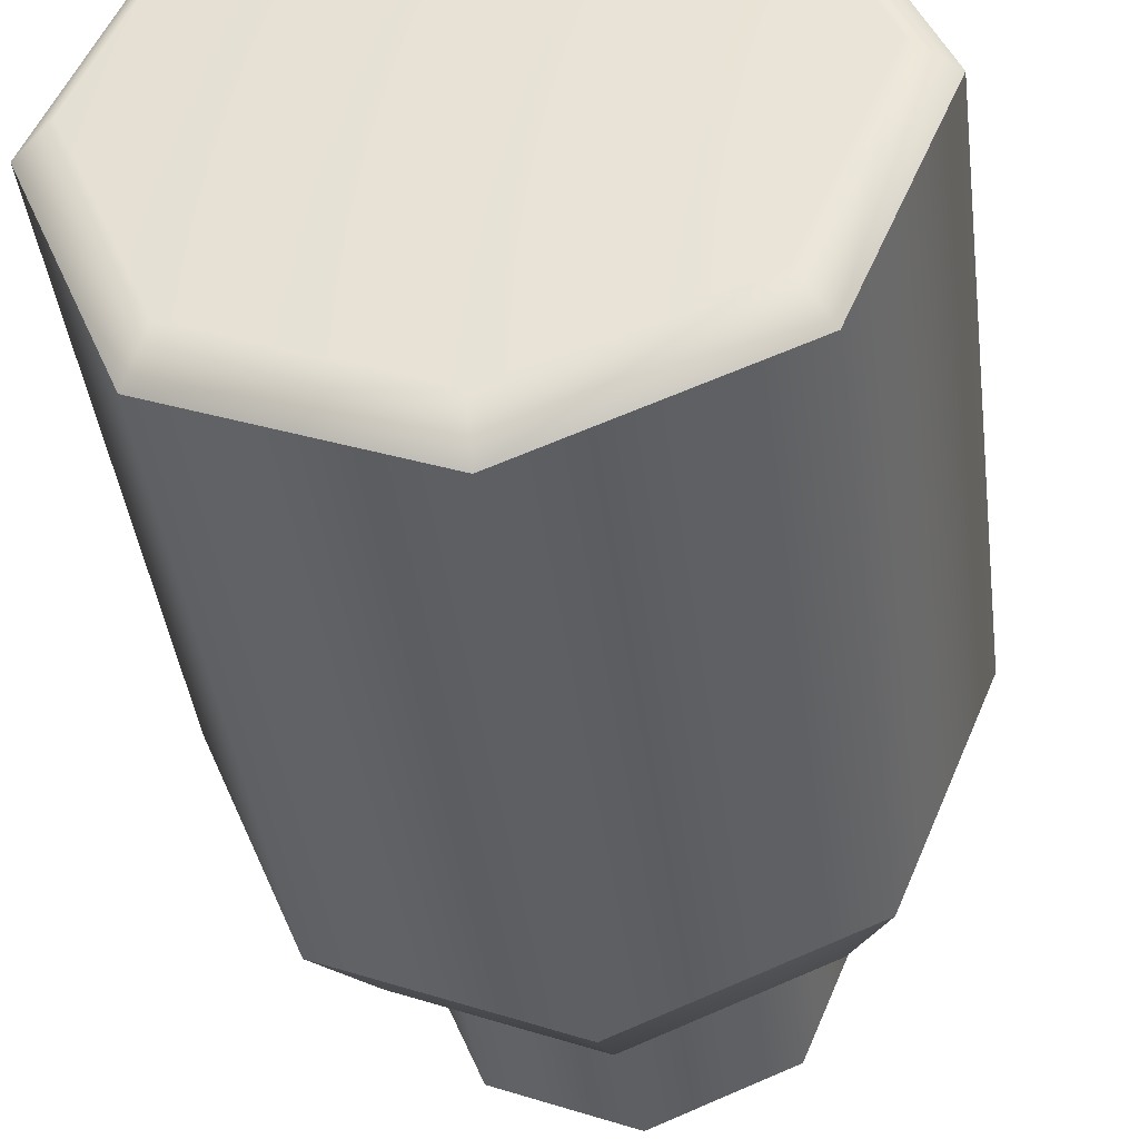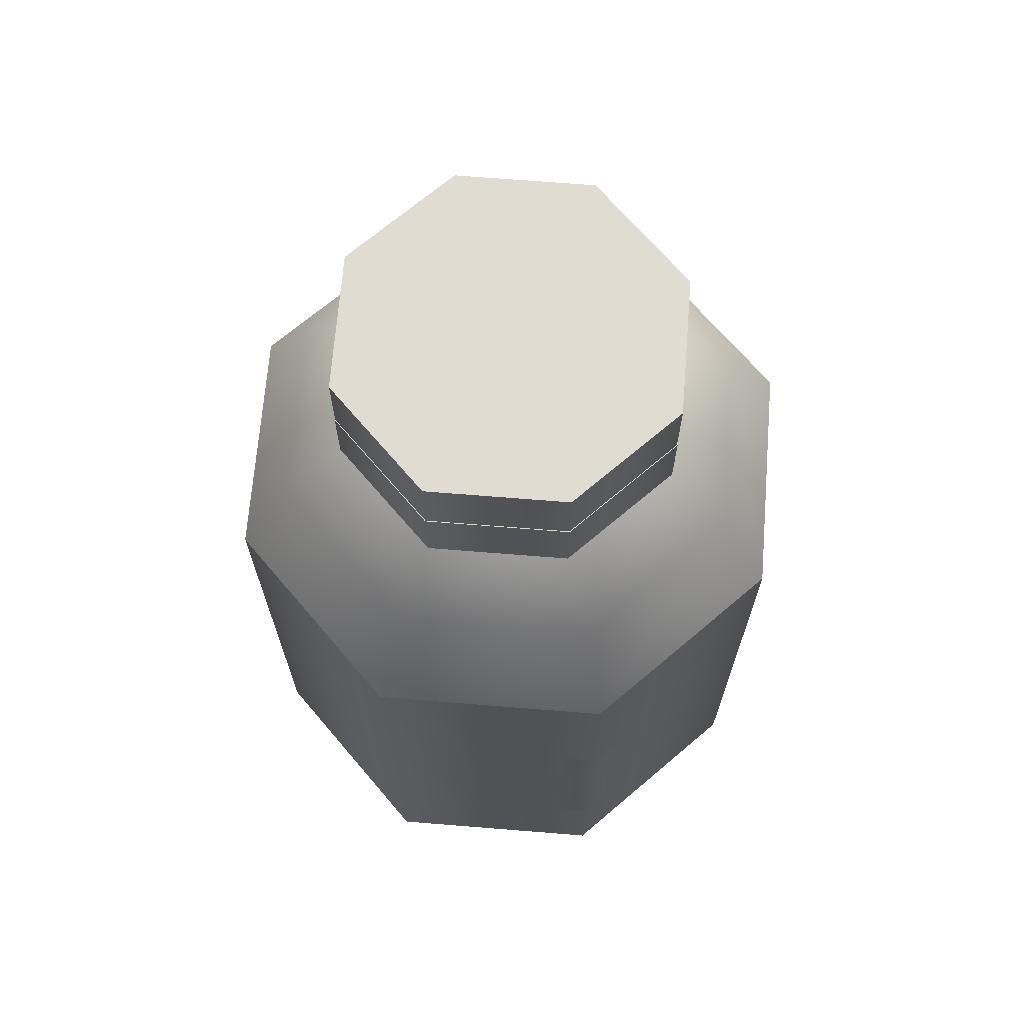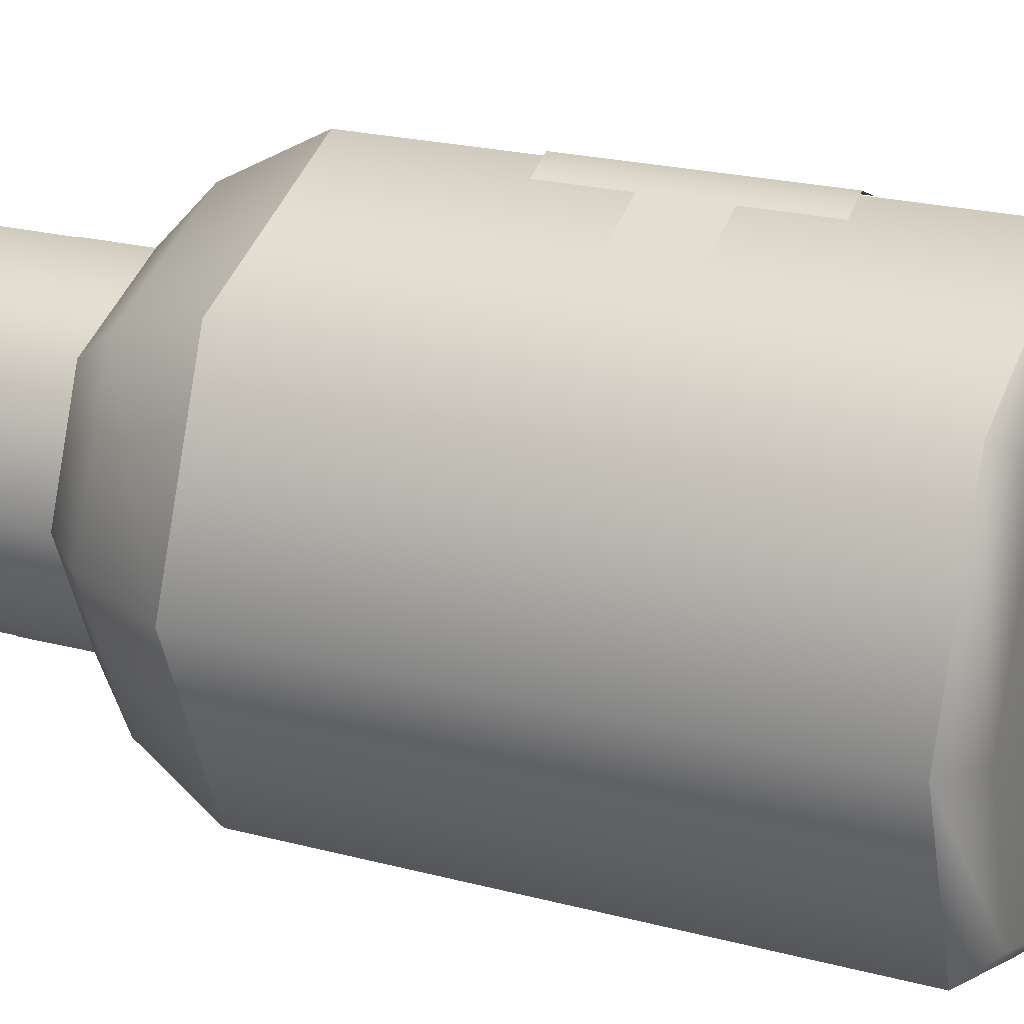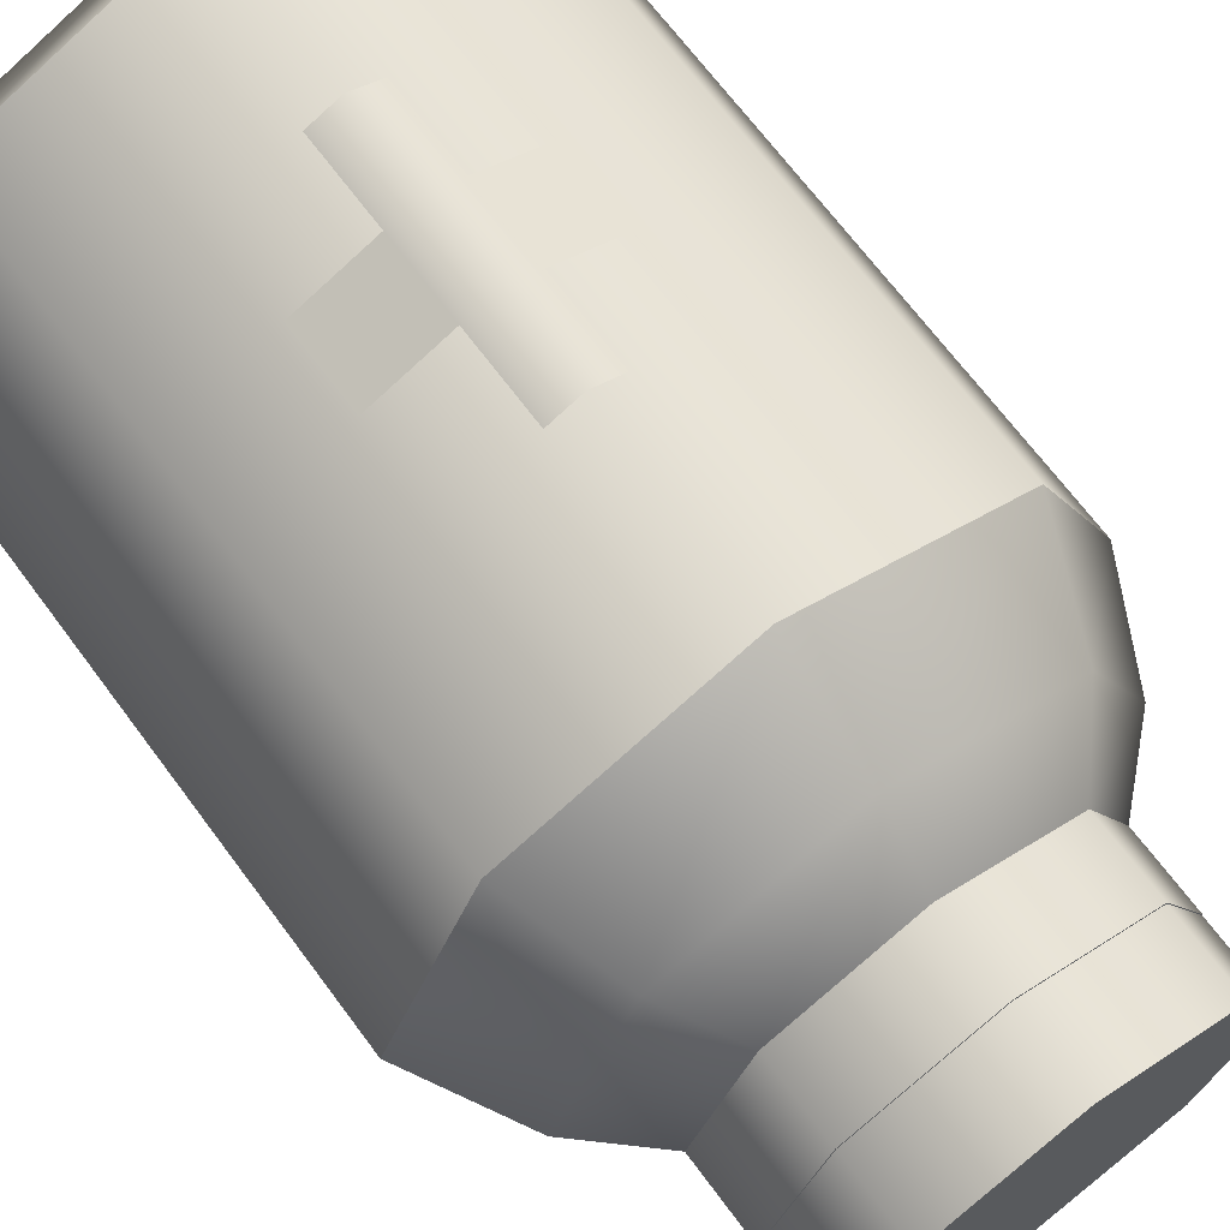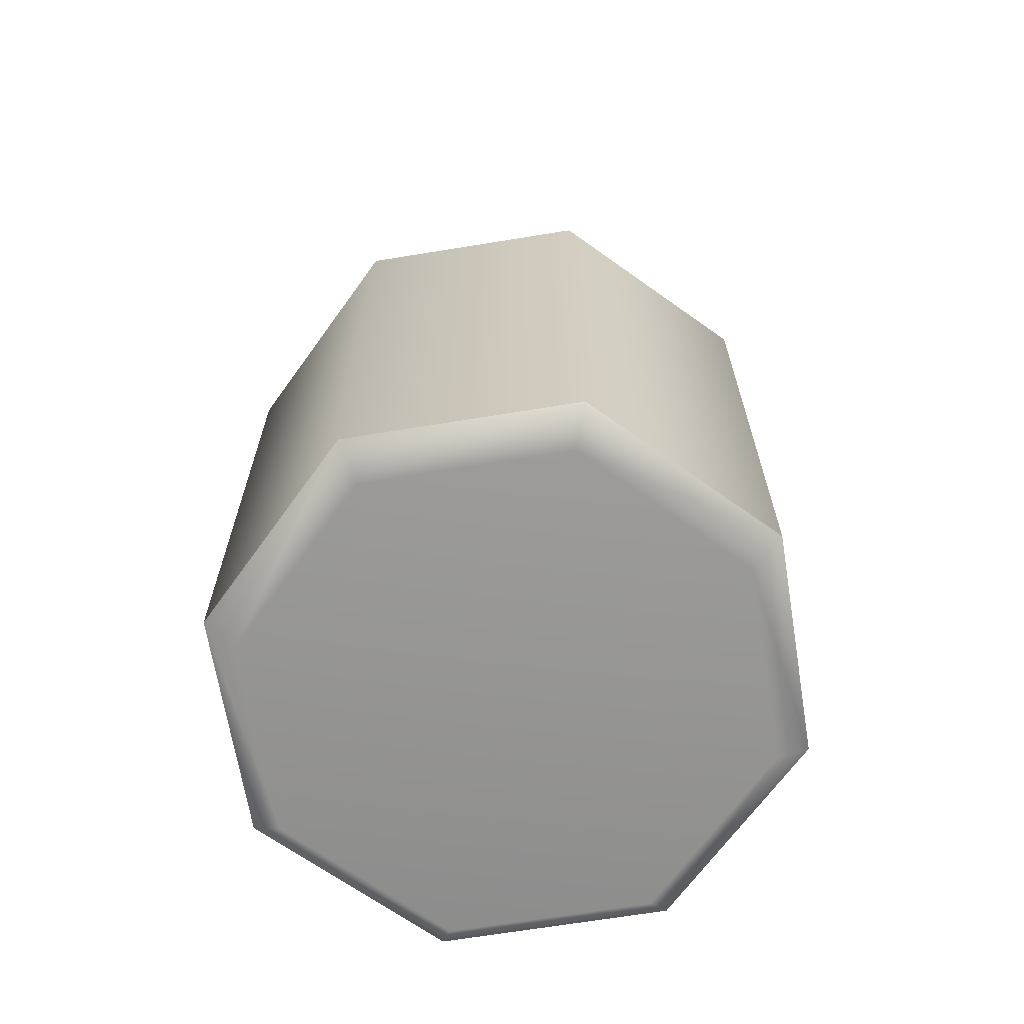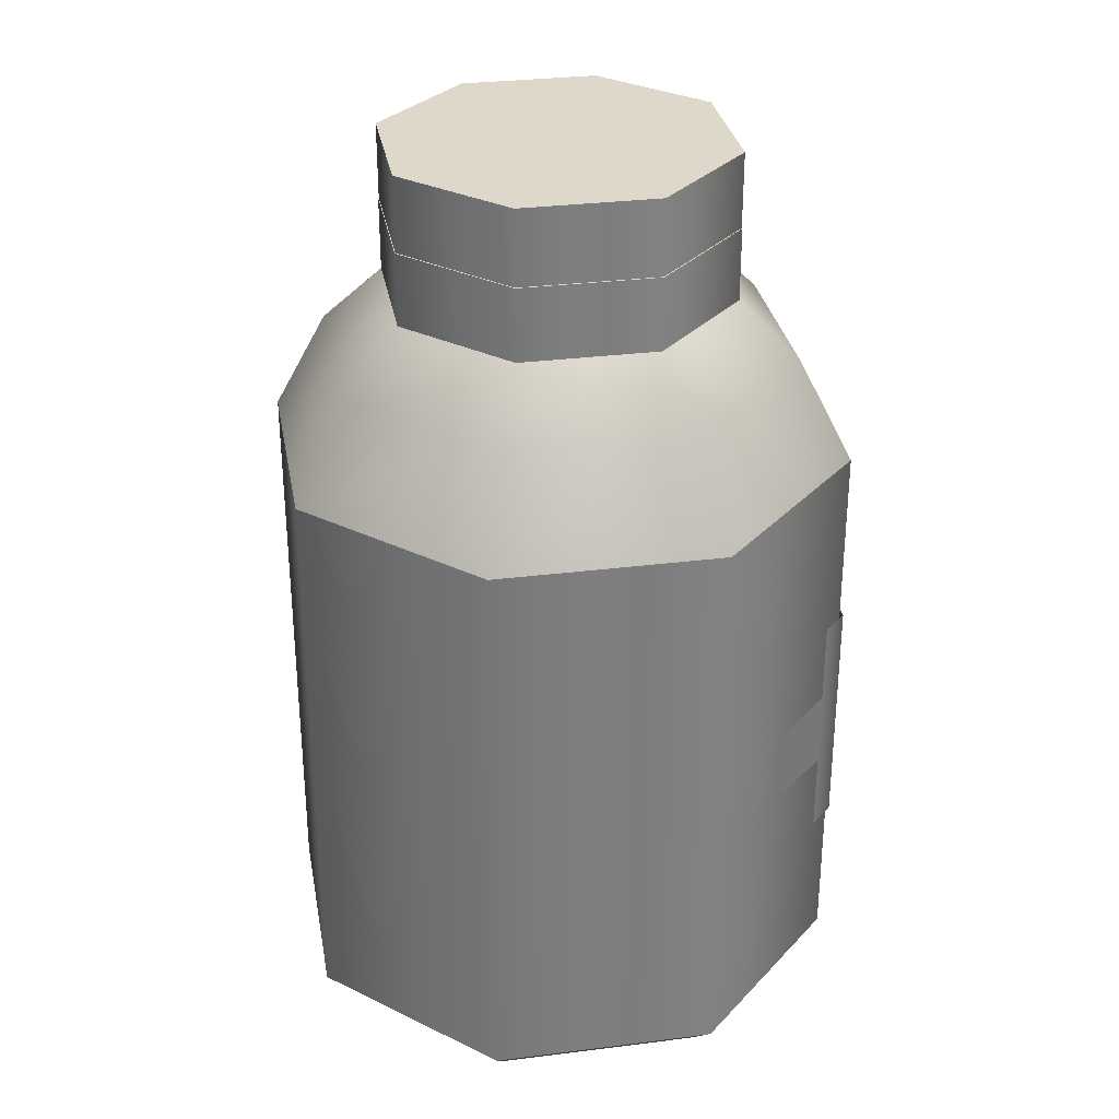
<metadata>
{"format":"obj","ext":"obj","renderer":"f3d","projection":"perspective","resolution":1024,"background":"white","views":[{"elev":-40.8,"azim":7.2,"up":"+Z"},{"elev":69.1,"azim":-17.9,"up":"+Y"},{"elev":23.1,"azim":-66.1,"up":"+Z"},{"elev":68.4,"azim":143.4,"up":"+Z"},{"elev":-67.2,"azim":-103.2,"up":"+Y"},{"elev":31.0,"azim":-77.7,"up":"+Y"}]}
</metadata>
<code>
g zhuanhuan_headusOBJexport13
v 0.223 -0.3238 -0.001386
v 0.1577 -0.3238 0.1563
v 0.1577 -0.2801 0.1563
v 0.223 -0.2801 -0.001386
v 0 -0.2801 0.2216
v 0 -0.3238 0.2216
v 0.1577 -0.3238 -0.159
v 0.1577 -0.2801 -0.159
v -0.1577 -0.2801 0.1563
v -0.1577 -0.3238 0.1563
v -0.223 -0.2801 -0.001386
v -0.223 -0.3238 -0.001386
v -0.1577 -0.2801 -0.159
v -0.1577 -0.3238 -0.159
v 0.223 -0.2201 -0.001386
v 0.1577 -0.2201 0.1563
v 0 -0.2201 0.2216
v -0.1577 -0.2201 0.1563
v -0.223 -0.2201 -0.001386
v -0.1577 -0.2201 -0.159
v 0.1577 -0.2201 -0.159
v -0.1577 -0.3238 -0.159
v 0 -0.3238 -0.2243
v 0 -0.2801 -0.2243
v -0.1577 -0.2801 -0.159
v 0.1577 -0.2801 -0.159
v 0.1577 -0.3238 -0.159
v -0.1577 -0.2201 -0.159
v 0 -0.2201 -0.2243
v 0.1577 -0.2201 -0.159
v 0.1283 0.1917 0.1269
v 0.09503 0.2357 0.09365
v 0.1344 0.2357 -0.001386
v 0.1814 0.1917 -0.001386
v 0.09503 0.2357 -0.09642
v 0.1283 0.1917 -0.1297
v 0.1577 0.1144 0.1563
v 0.223 0.1144 -0.001386
v 0.1577 0.1144 -0.159
v -0.1814 0.1917 -0.001386
v -0.1344 0.2357 -0.001386
v -0.09503 0.2357 0.09365
v -0.1283 0.1917 0.1269
v -0.223 0.1144 -0.001386
v -0.1577 0.1144 0.1563
v -0.1283 0.1917 -0.1297
v -0.09503 0.2357 -0.09642
v -0.1577 0.1144 -0.159
v 0.1283 0.1917 -0.1297
v 0.09503 0.2357 -0.09642
v 0 0.2357 -0.1358
v 0 0.1917 -0.1828
v 0.1577 0.1144 -0.159
v 0 0.1144 -0.2243
v -0.09503 0.2357 -0.09642
v -0.1283 0.1917 -0.1297
v -0.1577 0.1144 -0.159
v 0.09503 0.2357 -0.09642
v 0.09503 0.2913 -0.09642
v 0 0.2913 -0.1358
v 0 0.2357 -0.1358
v -0.09503 0.2913 -0.09642
v -0.09503 0.2357 -0.09642
v 0 0.04592 -0.2243
v 0.1577 0.04592 -0.159
v 0.1577 0.1144 -0.159
v 0 0.1144 -0.2243
v -0.1577 0.04592 -0.159
v -0.1577 0.1144 -0.159
v 0.1577 -0.008853 -0.159
v 0 -0.008853 -0.2243
v -0.1577 -0.008853 -0.159
v -0.223 0.04592 -0.001386
v -0.1577 0.04592 -0.159
v -0.1577 0.1144 -0.159
v -0.223 0.1144 -0.001386
v -0.1577 0.04592 0.1563
v -0.1577 0.1144 0.1563
v 0 0.04592 0.2216
v 0 0.1144 0.2216
v 0.1577 0.04592 0.1563
v 0.1577 0.1144 0.1563
v 0.223 0.04592 -0.001386
v 0.223 0.1144 -0.001386
v -0.1577 -0.008853 -0.159
v -0.223 -0.008853 -0.001386
v -0.1577 -0.008853 0.1563
v 0 -0.008853 0.2216
v 0.1577 -0.008853 0.1563
v 0.1577 0.04592 -0.159
v 0.1577 0.1144 -0.159
v 0.223 -0.008853 -0.001386
v 0.1577 -0.008853 -0.159
v -0.1157 0.2357 -0.001386
v -0.1157 0.2913 -0.001386
v -0.08184 0.2913 -0.08323
v -0.08184 0.2357 -0.08323
v 0 0.2913 -0.1171
v 0 0.2357 -0.1171
v 0.08184 0.2913 -0.08323
v 0.08184 0.2357 -0.08323
v 0.1157 0.2913 -0.001386
v 0.1157 0.2357 -0.001386
v 0.08184 0.2913 0.08046
v 0.08184 0.2357 0.08046
v -0.08184 0.2357 0.08046
v -0.08184 0.2913 0.08046
v -0.09503 0.2357 -0.09642
v -0.09503 0.2913 -0.09642
v -0.1344 0.2913 -0.001386
v -0.1344 0.2357 -0.001386
v -0.09503 0.2913 0.09365
v -0.09503 0.2357 0.09365
v 0 0.2913 0.133
v 0 0.2357 0.133
v 0.09503 0.2913 0.09365
v 0.09503 0.2357 0.09365
v 0.1344 0.2913 -0.001386
v 0.1344 0.2357 -0.001386
v 0.09503 0.2913 -0.09642
v 0.09503 0.2357 -0.09642
v 0.08184 0.2357 0.08046
v 0.08184 0.2913 0.08046
v 0 0.2913 0.1144
v 0 0.2357 0.1144
v -0.08184 0.2913 0.08046
v -0.08184 0.2357 0.08046
v -0.1283 0.1917 0.1269
v -0.09503 0.2357 0.09365
v 0 0.2357 0.133
v 0 0.1917 0.18
v 0.09503 0.2357 0.09365
v 0.1283 0.1917 0.1269
v 0 0.1144 0.2216
v 0.1577 0.1144 0.1563
v -0.1577 0.1144 0.1563
v 0.09503 0.2913 -0.09642
v 0.08184 0.2913 -0.08323
v 0 0.2913 -0.1171
v 0 0.2913 -0.1358
v -0.08184 0.2913 -0.08323
v -0.09503 0.2913 -0.09642
v -0.09503 0.2913 -0.09642
v -0.1157 0.2913 -0.001386
v -0.1344 0.2913 -0.001386
v 0.1344 0.2913 -0.001386
v 0.08184 0.2913 -0.08323
v 0.1157 0.2913 -0.001386
v 0.09503 0.2913 0.09365
v 0.08184 0.2913 0.08046
v 0 0.2913 0.133
v 0 0.2913 0.1144
v -0.09503 0.2913 0.09365
v -0.08184 0.2913 0.08046
v -0.1344 0.2913 -0.001386
v -0.1157 0.2913 -0.001386
v 0.223 -0.3238 -0.001386
v 0.1962 -0.3485 -0.001386
v 0.1388 -0.3485 0.1374
v 0.1577 -0.3238 0.1563
v 0.1577 -0.3238 -0.159
v 0.1388 -0.3485 -0.1401
v 0.1577 -0.3238 0.1563
v 0.1388 -0.3485 0.1374
v 0 -0.3485 0.1949
v 0 -0.3238 0.2216
v -0.1388 -0.3485 0.1374
v -0.1577 -0.3238 0.1563
v -0.1577 -0.3238 0.1563
v -0.1388 -0.3485 0.1374
v -0.1962 -0.3485 -0.001386
v -0.223 -0.3238 -0.001386
v -0.1388 -0.3485 -0.1401
v -0.1577 -0.3238 -0.159
v -0.1577 -0.3238 -0.159
v -0.1388 -0.3485 -0.1401
v 0 -0.3485 -0.1976
v 0 -0.3238 -0.2243
v 0.1388 -0.3485 -0.1401
v 0.1577 -0.3238 -0.159
v 0.1388 -0.3485 -0.1401
v 0 -0.3485 -0.1976
v -0.1388 -0.3485 -0.1401
v 0.1962 -0.3485 -0.001386
v -0.1962 -0.3485 -0.001386
v 0.1388 -0.3485 0.1374
v -0.1388 -0.3485 0.1374
v 0 -0.3485 0.1949
v -0.0235 -0.08459 0.2146
v -0.0235 -0.1433 0.2146
v -0.08035 -0.1433 0.1911
v -0.08035 -0.08459 0.1911
v 0 -0.08459 0.2243
v 0 -0.02126 0.2243
v -0.0235 -0.02126 0.2146
v 0 -0.1433 0.2243
v -0.0235 -0.2067 0.2146
v 0 -0.2067 0.2243
v 0.0235 -0.08459 0.2146
v 0.0235 -0.02126 0.2146
v 0.0235 -0.1433 0.2146
v 0.08035 -0.1433 0.1911
v 0.08035 -0.08459 0.1911
v 0.0235 -0.2067 0.2146
v 0.1577 -0.2201 0.1563
v 0.1577 -0.008853 0.1563
v 0.223 -0.008853 -0.001386
v 0.223 -0.2201 -0.001386
v 0.1577 -0.008853 -0.159
v 0.1577 -0.2201 -0.159
v 0 -0.2201 0.2216
v 0 -0.008853 0.2216
v 0.1577 -0.008853 0.1563
v 0.1577 -0.2201 0.1563
v -0.1577 -0.2201 0.1563
v -0.1577 -0.008853 0.1563
v -0.223 -0.2201 -0.001386
v -0.223 -0.008853 -0.001386
v -0.1577 -0.2201 -0.159
v -0.1577 -0.008853 -0.159
v 0 -0.2201 -0.2243
v 0 -0.008853 -0.2243
v -0.1577 -0.008853 -0.159
v -0.1577 -0.2201 -0.159
v 0.1577 -0.2201 -0.159
v 0.1577 -0.008853 -0.159
v 0.09468 0.2915 -0.09606
v -4.578e-07 0.2915 -0.1353
v -0.09468 0.2915 -0.09606
v 0.1339 0.2915 -0.001384
v -0.1339 0.2915 -0.001384
v 0.09468 0.2915 0.0933
v -0.09468 0.2915 0.0933
v -4.578e-07 0.2915 0.1325
v -0.09468 0.3485 -0.09606
v -4.578e-07 0.3485 -0.1353
v 0.09468 0.3485 -0.09606
v -0.1339 0.3485 -0.001384
v 0.1339 0.3485 -0.001384
v -0.09468 0.3485 0.0933
v 0.09468 0.3485 0.0933
v -4.578e-07 0.3485 0.1325
v -0.09468 0.2915 -0.09606
v -0.09468 0.3485 -0.09606
v -0.1339 0.3485 -0.001384
v -0.1339 0.2915 -0.001384
v -0.09468 0.3485 0.0933
v -0.09468 0.2915 0.0933
v -4.578e-07 0.3485 0.1325
v -4.578e-07 0.2915 0.1325
v 0.09468 0.3485 0.0933
v 0.09468 0.2915 0.0933
v 0.1339 0.3485 -0.001384
v 0.1339 0.2915 -0.001384
v 0.09468 0.3485 -0.09606
v 0.09468 0.2915 -0.09606
v -4.578e-07 0.2915 -0.1353
v -4.578e-07 0.3485 -0.1353
v -0.09468 0.3485 -0.09606
v -0.09468 0.2915 -0.09606
v 0.09468 0.2915 -0.09606
v 0.09468 0.3485 -0.09606
g zhuanhuan_headusOBJexport13_0
f 3 2 1
f 4 3 1
f 3 5 2
f 5 6 2
f 4 1 7
f 8 4 7
f 5 9 6
f 9 10 6
f 9 11 10
f 11 12 10
f 11 13 12
f 13 14 12
f 3 4 15
f 16 3 15
f 5 3 16
f 17 5 16
f 9 5 17
f 18 9 17
f 11 9 18
f 19 11 18
f 13 11 19
f 20 13 19
f 4 8 21
f 15 4 21
f 24 23 22
f 25 24 22
f 24 26 23
f 26 27 23
f 24 25 28
f 29 24 28
f 26 24 29
f 30 26 29
f 33 32 31
f 34 33 31
f 35 33 34
f 36 35 34
f 34 31 37
f 38 34 37
f 36 34 38
f 39 36 38
f 42 41 40
f 43 42 40
f 43 40 44
f 45 43 44
f 40 41 46
f 41 47 46
f 40 46 48
f 44 40 48
f 51 50 49
f 52 51 49
f 52 49 53
f 54 52 53
f 55 51 52
f 56 55 52
f 56 52 54
f 57 56 54
f 60 59 58
f 61 60 58
f 62 60 61
f 63 62 61
f 66 65 64
f 67 66 64
f 67 64 68
f 69 67 68
f 65 70 64
f 70 71 64
f 64 71 68
f 71 72 68
f 75 74 73
f 76 75 73
f 76 73 77
f 78 76 77
f 78 77 79
f 80 78 79
f 80 79 81
f 82 80 81
f 82 81 83
f 84 82 83
f 74 85 73
f 85 86 73
f 73 86 77
f 86 87 77
f 77 87 79
f 87 88 79
f 79 88 81
f 88 89 81
f 81 89 83
f 84 83 90
f 91 84 90
f 89 92 83
f 83 92 90
f 92 93 90
f 96 95 94
f 97 96 94
f 98 96 97
f 99 98 97
f 100 98 99
f 101 100 99
f 102 100 101
f 103 102 101
f 104 102 103
f 105 104 103
f 94 95 106
f 95 107 106
f 110 109 108
f 111 110 108
f 112 110 111
f 113 112 111
f 114 112 113
f 115 114 113
f 116 114 115
f 117 116 115
f 118 116 117
f 119 118 117
f 120 118 119
f 121 120 119
f 124 123 122
f 125 124 122
f 126 124 125
f 127 126 125
f 130 129 128
f 131 130 128
f 132 130 131
f 133 132 131
f 133 131 134
f 135 133 134
f 131 128 136
f 134 131 136
f 139 138 137
f 140 139 137
f 141 139 140
f 142 141 140
f 144 141 143
f 145 144 143
f 137 147 146
f 147 148 146
f 146 148 149
f 148 150 149
f 149 150 151
f 150 152 151
f 151 152 153
f 152 154 153
f 153 154 155
f 154 156 155
f 159 158 157
f 160 159 157
f 157 158 161
f 158 162 161
f 165 164 163
f 166 165 163
f 167 165 166
f 168 167 166
f 171 170 169
f 172 171 169
f 173 171 172
f 174 173 172
f 177 176 175
f 178 177 175
f 179 177 178
f 180 179 178
f 183 182 181
f 181 184 183
f 184 185 183
f 184 186 185
f 186 187 185
f 186 188 187
f 191 190 189
f 192 191 189
f 189 190 193
f 193 194 189
f 194 195 189
f 190 196 193
f 190 197 196
f 197 198 196
f 194 193 199
f 200 194 199
f 201 199 193
f 196 201 193
f 201 202 199
f 202 203 199
f 204 201 196
f 198 204 196
f 207 206 205
f 208 207 205
f 209 207 208
f 210 209 208
f 213 212 211
f 214 213 211
f 211 212 215
f 212 216 215
f 215 216 217
f 216 218 217
f 217 218 219
f 218 220 219
f 223 222 221
f 224 223 221
f 221 222 225
f 222 226 225
f 229 228 227
f 227 230 229
f 230 231 229
f 230 232 231
f 232 233 231
f 232 234 233
f 237 236 235
f 235 238 237
f 238 239 237
f 238 240 239
f 240 241 239
f 240 242 241
f 245 244 243
f 246 245 243
f 247 245 246
f 248 247 246
f 249 247 248
f 250 249 248
f 251 249 250
f 252 251 250
f 253 251 252
f 254 253 252
f 255 253 254
f 256 255 254
f 259 258 257
f 260 259 257
f 257 258 261
f 258 262 261

</code>
